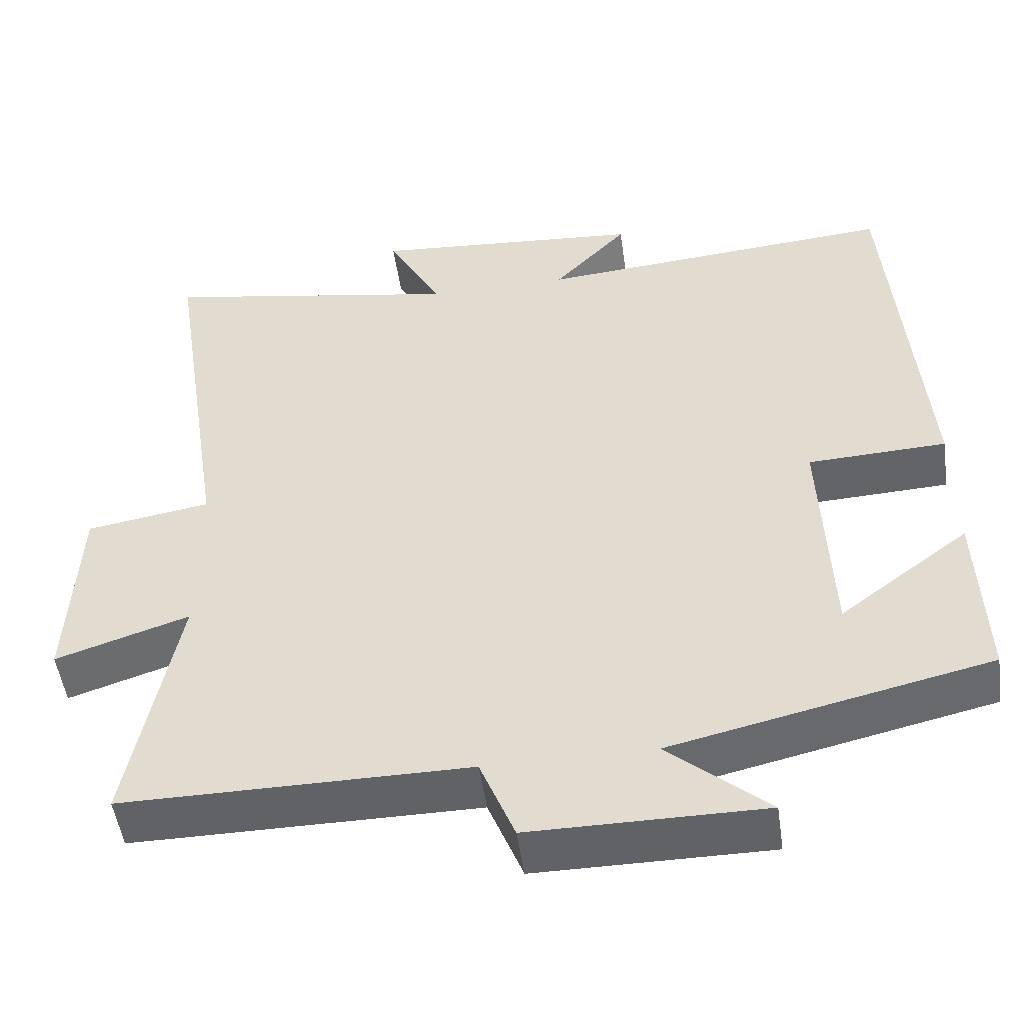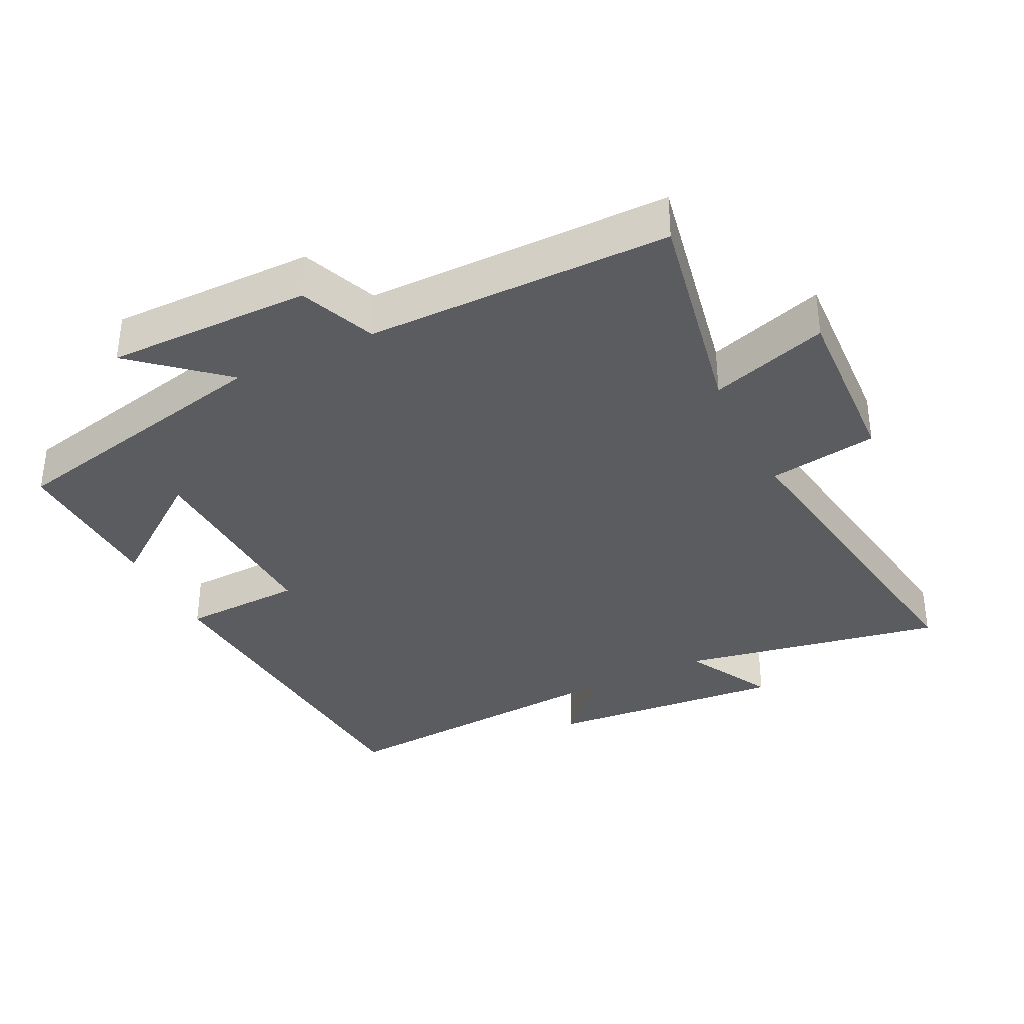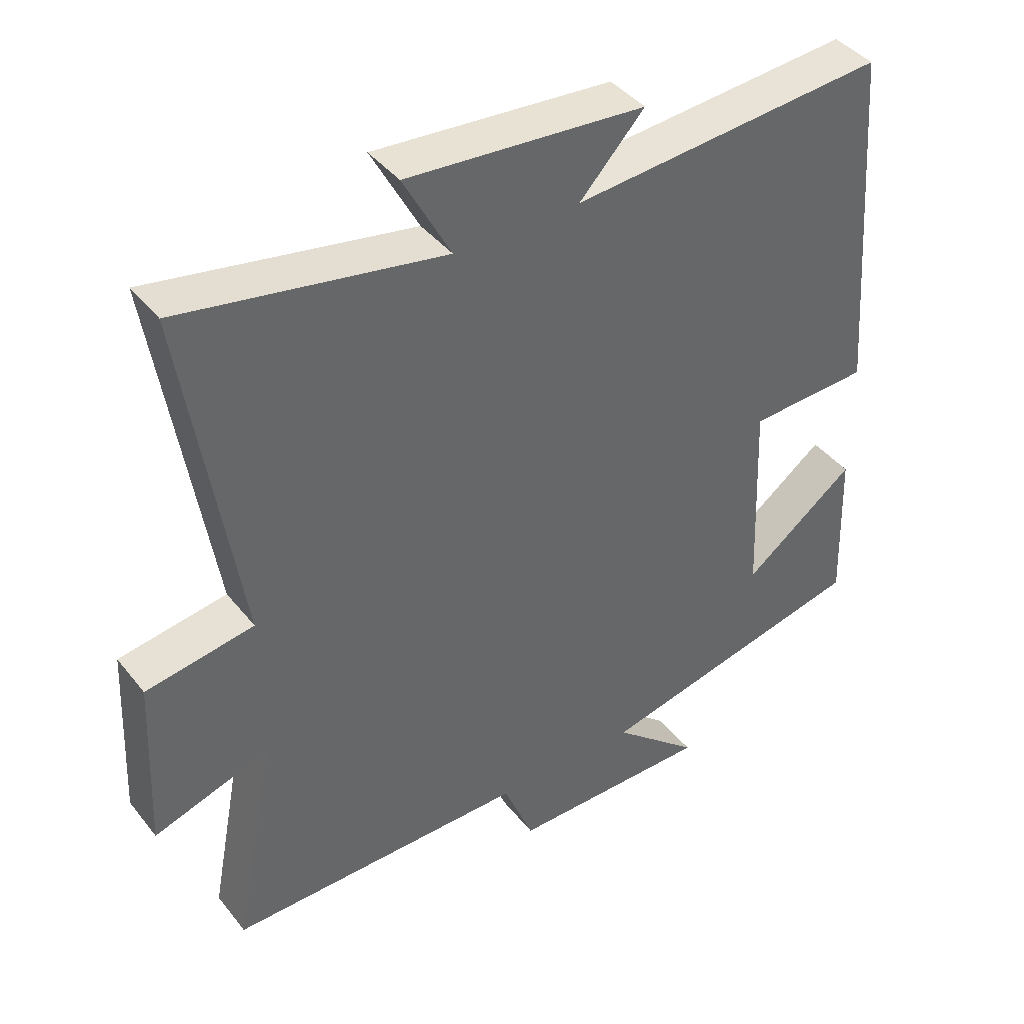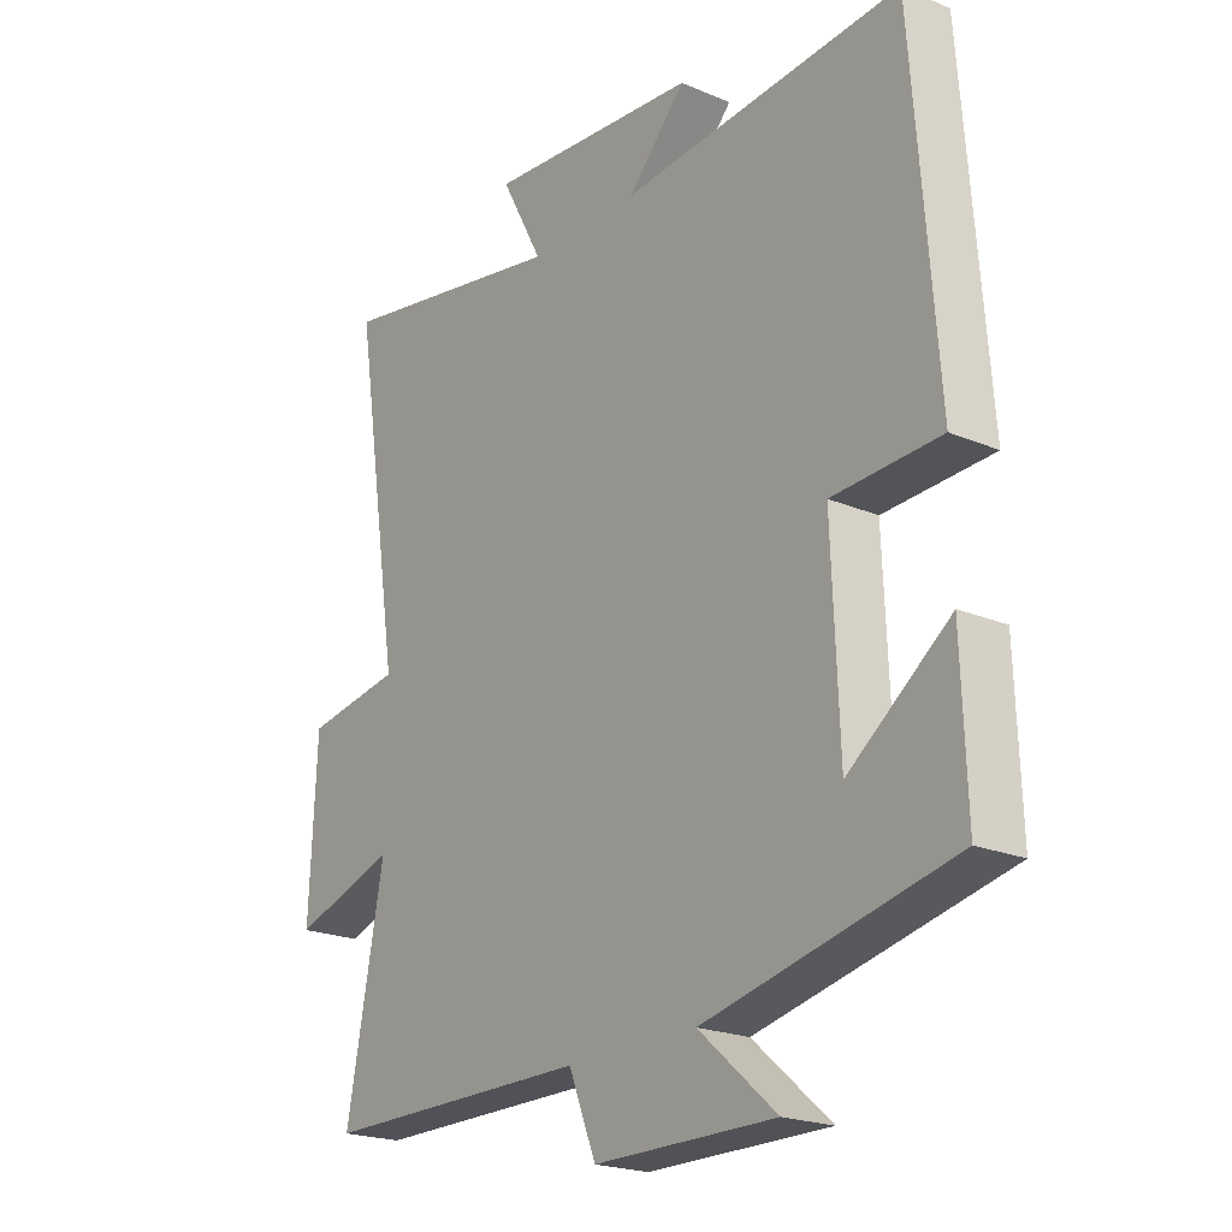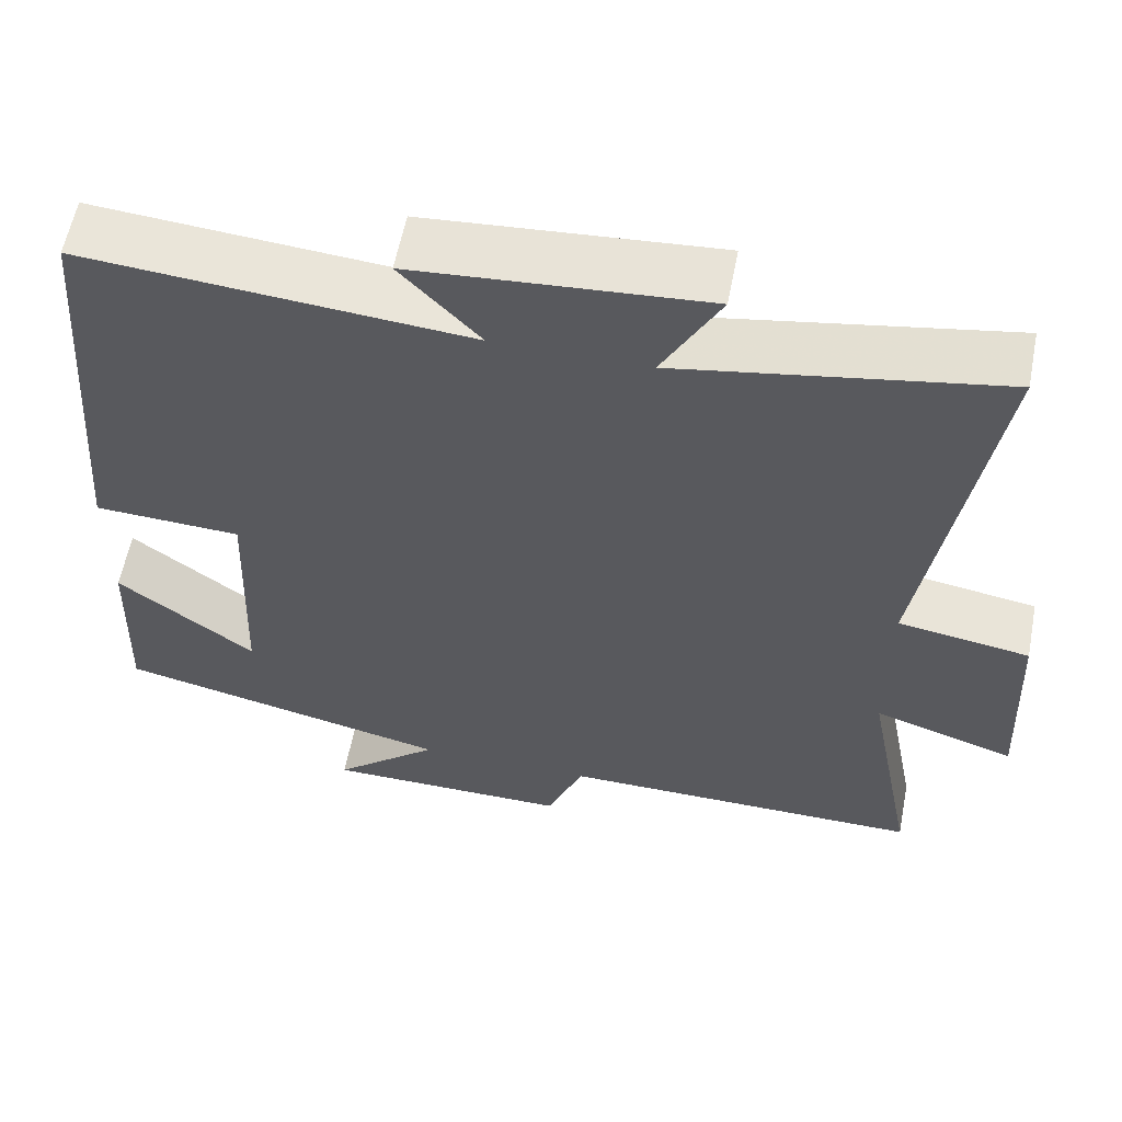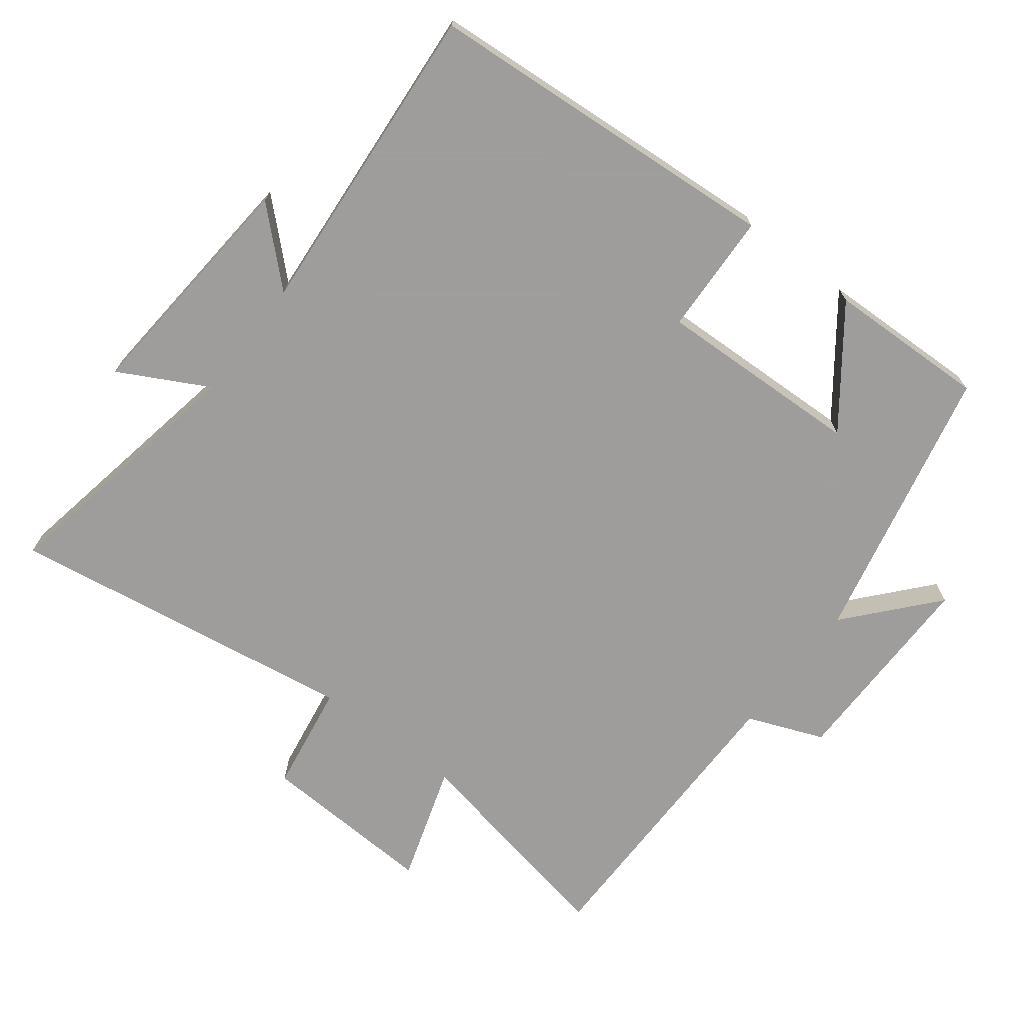
<metadata>
{"format":"obj","ext":"obj","renderer":"f3d","projection":"perspective","resolution":1024,"background":"white","views":[{"elev":-50.5,"azim":8.0,"up":"+Z"},{"elev":-35.3,"azim":-153.9,"up":"+Y"},{"elev":41.4,"azim":-34.8,"up":"+Z"},{"elev":-21.3,"azim":53.1,"up":"+Z"},{"elev":58.9,"azim":-169.0,"up":"+Z"},{"elev":-70.7,"azim":52.3,"up":"+Y"}]}
</metadata>
<code>
v 0.508 0.07 -0.408
v 0.099 0.07 -0.5
v 0.228 0.07 -0.612
v -0.072 0.07 -0.612
v -0.117 0.07 -0.5
v -0.562 0.07 -0.501
v -0.5 0.07 -0.175
v -0.672 0.07 -0.231
v -0.66 0.07 0.029
v -0.5 0.07 0.055
v -0.58 0.07 0.57
v -0.192 0.07 0.5
v -0.262 0.07 0.631
v 0.09 0.07 0.603
v -0.006 0.07 0.5
v 0.46 0.07 0.538
v 0.5 0.07 0.011
v 0.321 0.07 0.003
v 0.333 0.07 -0.299
v 0.5 0.07 -0.173
v 0.508 0 -0.408
v 0.099 0 -0.5
v 0.228 0 -0.612
v -0.072 0 -0.612
v -0.117 0 -0.5
v -0.562 0 -0.501
v -0.5 0 -0.175
v -0.672 0 -0.231
v -0.66 0 0.029
v -0.5 0 0.055
v -0.58 0 0.57
v -0.192 0 0.5
v -0.262 0 0.631
v 0.09 0 0.603
v -0.006 0 0.5
v 0.46 0 0.538
v 0.5 0 0.011
v 0.321 0 0.003
v 0.333 0 -0.299
v 0.5 0 -0.173
f 19 20 1 2
f 18 19 2
f 15 16 17 18
f 15 18 2
f 12 13 14 15
f 12 15 2
f 10 11 12 2
f 7 8 9 10
f 7 10 2
f 5 6 7
f 5 7 2 3
f 3 4 5
f 22 21 40 39
f 22 39 38
f 38 37 36 35
f 22 38 35
f 35 34 33 32
f 22 35 32
f 22 32 31 30
f 30 29 28 27
f 22 30 27
f 27 26 25
f 23 22 27 25
f 25 24 23
f 1 21 22 2
f 2 22 23 3
f 3 23 24 4
f 4 24 25 5
f 5 25 26 6
f 6 26 27 7
f 7 27 28 8
f 8 28 29 9
f 9 29 30 10
f 10 30 31 11
f 11 31 32 12
f 12 32 33 13
f 13 33 34 14
f 14 34 35 15
f 15 35 36 16
f 16 36 37 17
f 17 37 38 18
f 18 38 39 19
f 19 39 40 20
f 20 40 21 1

</code>
